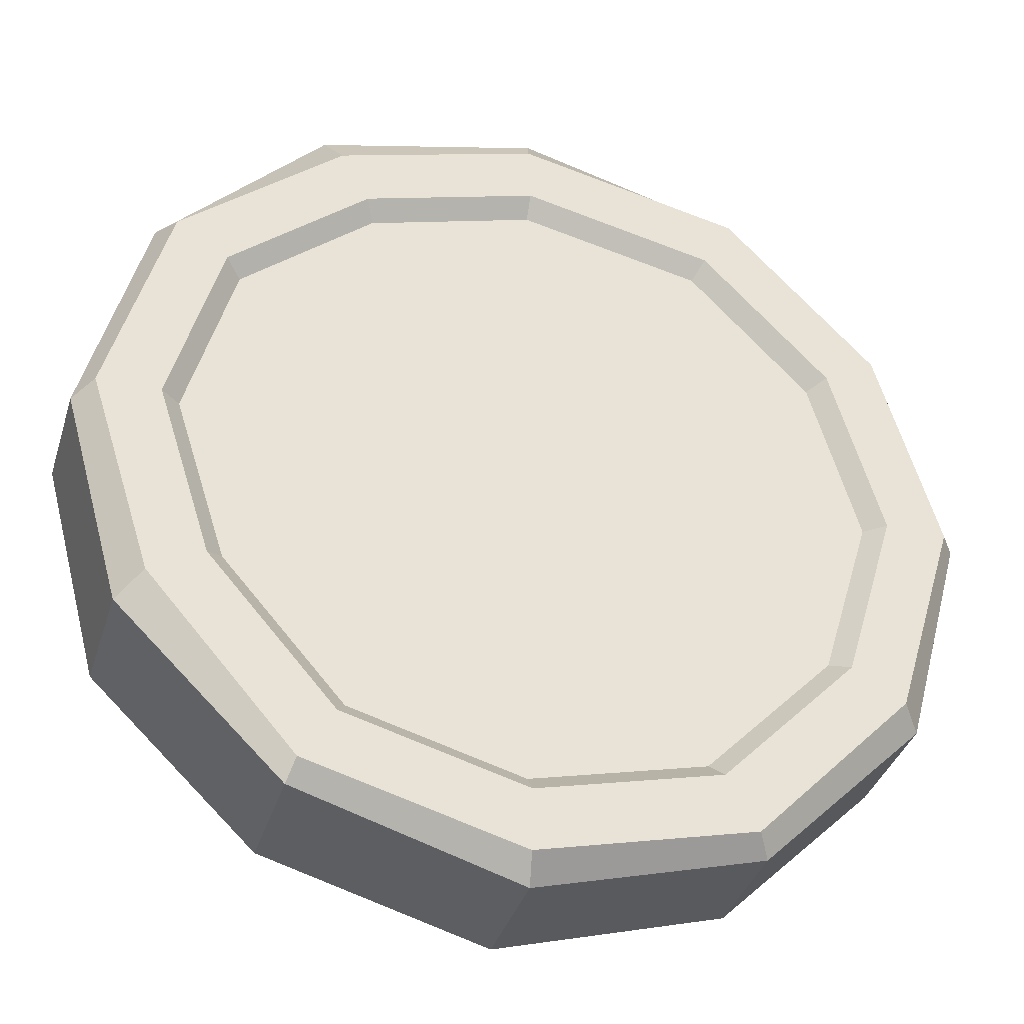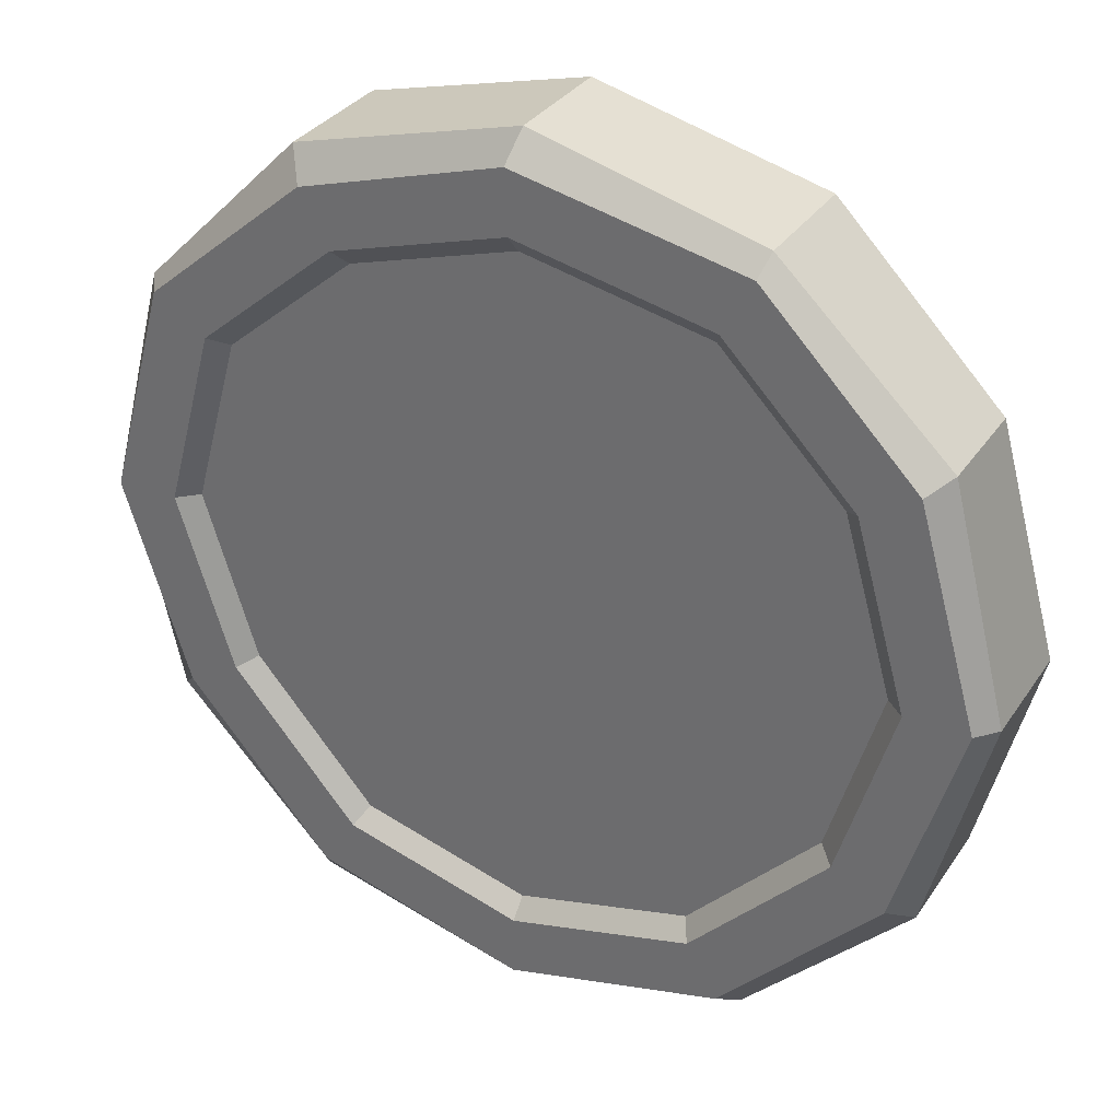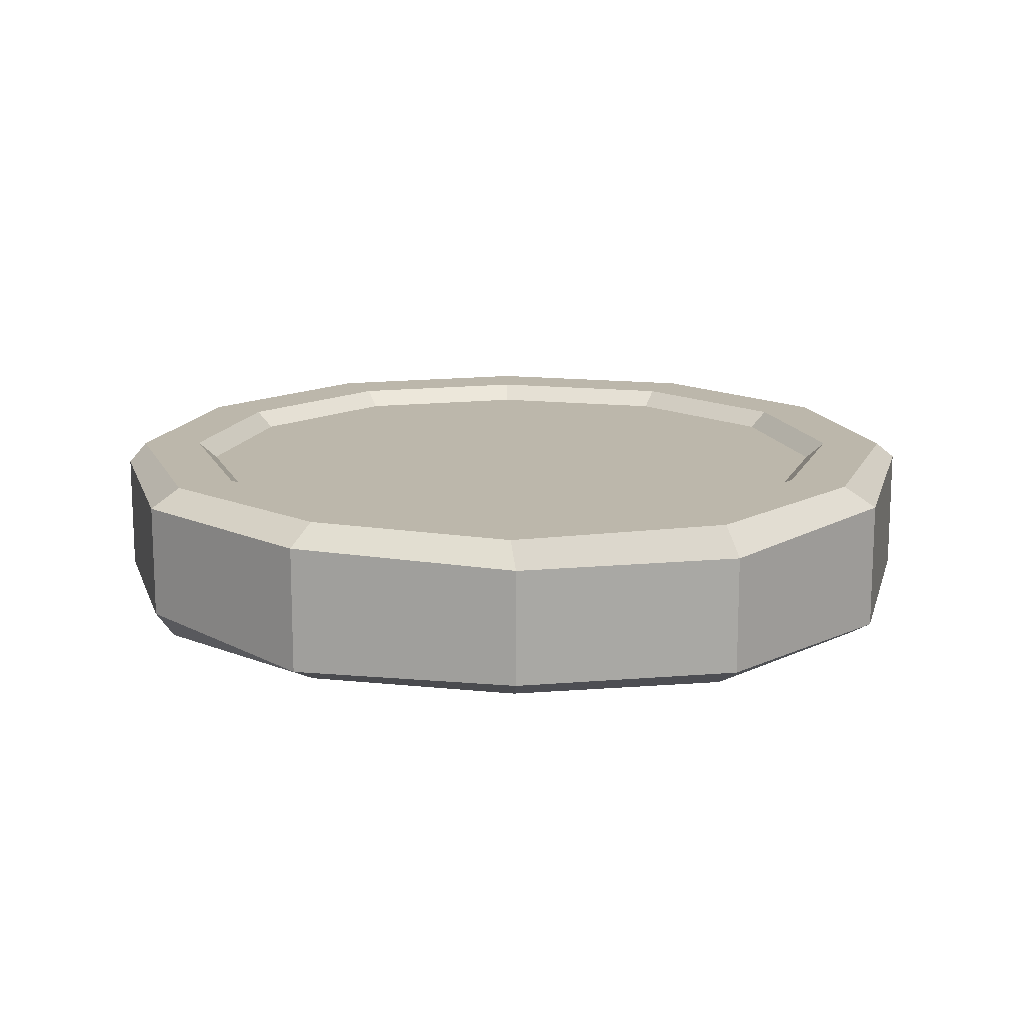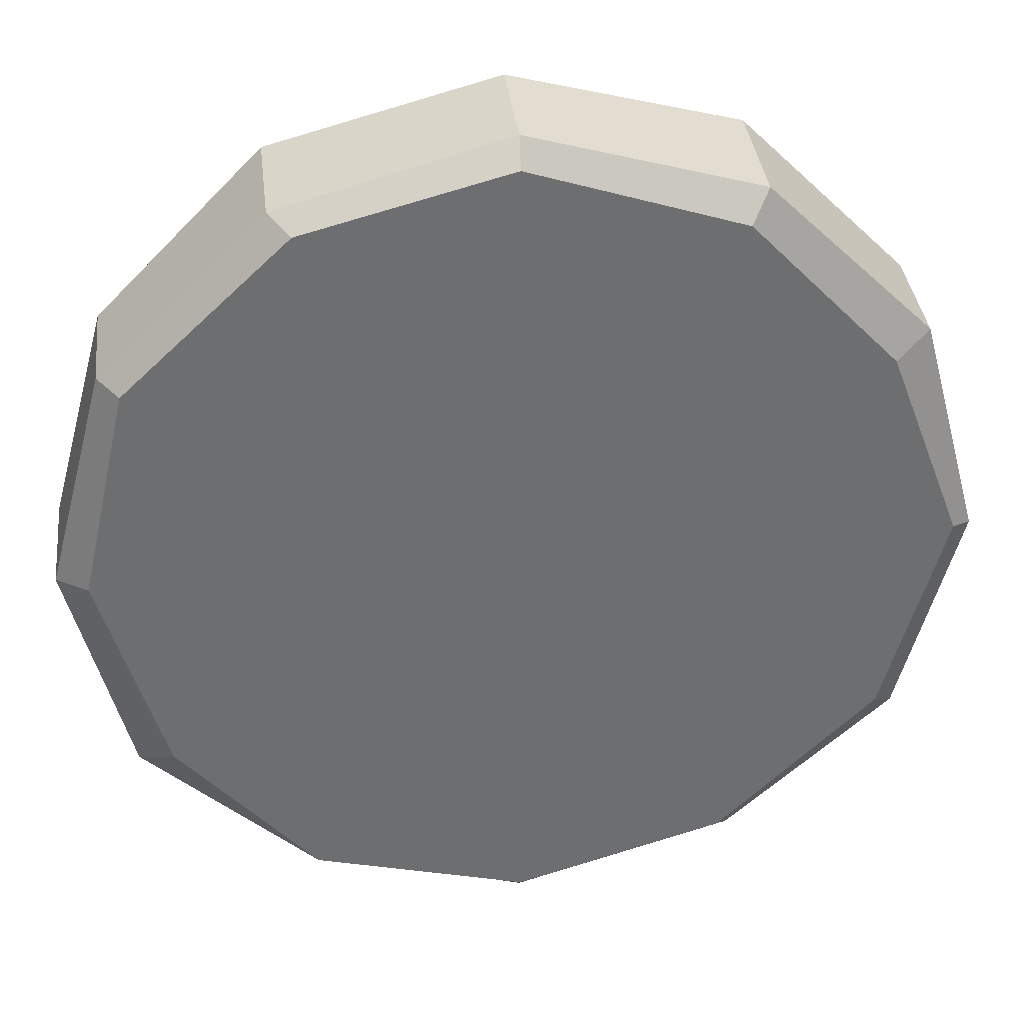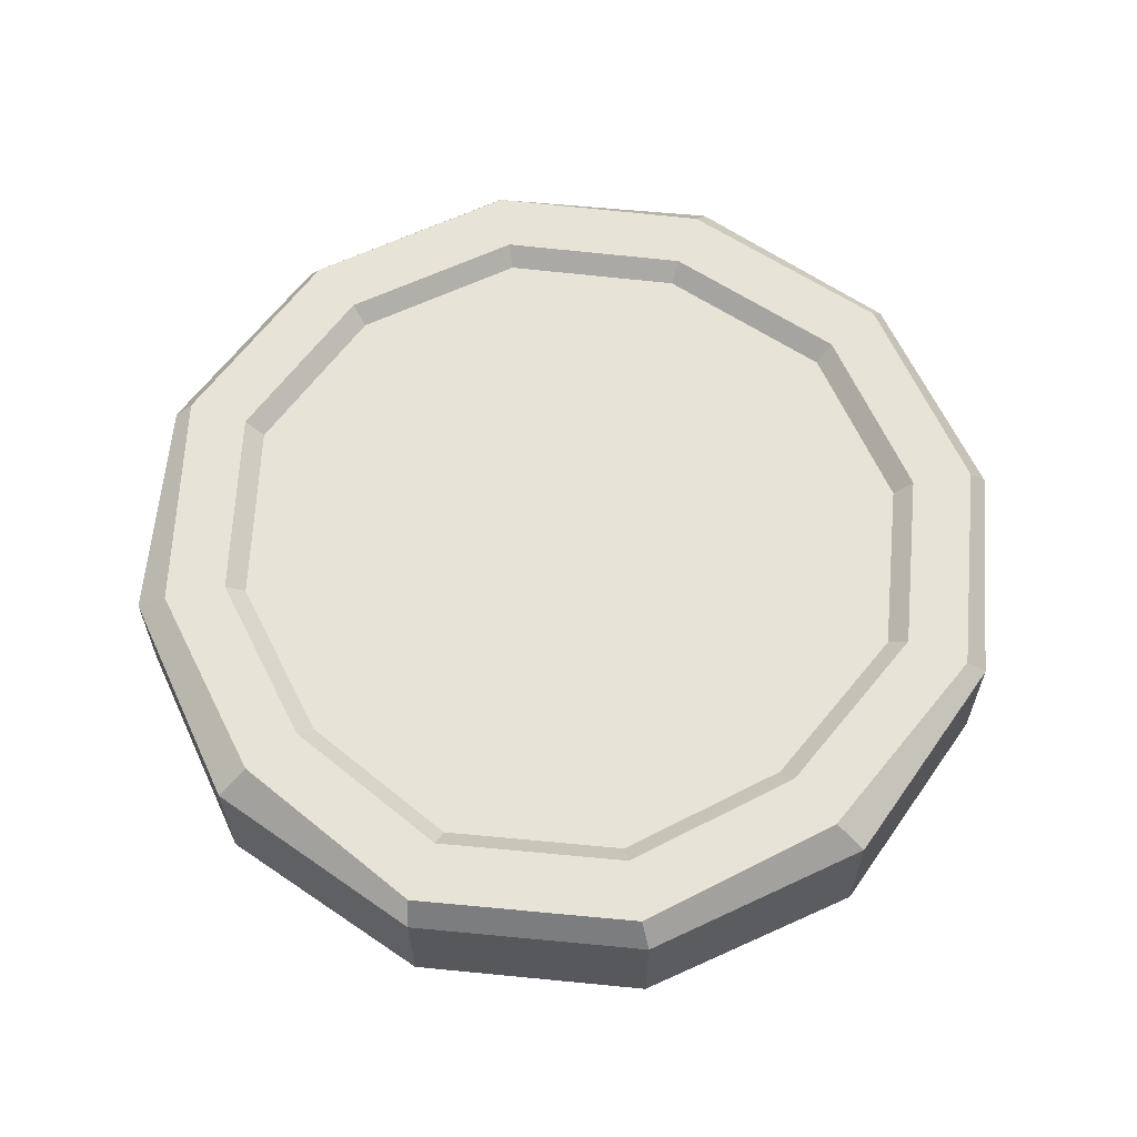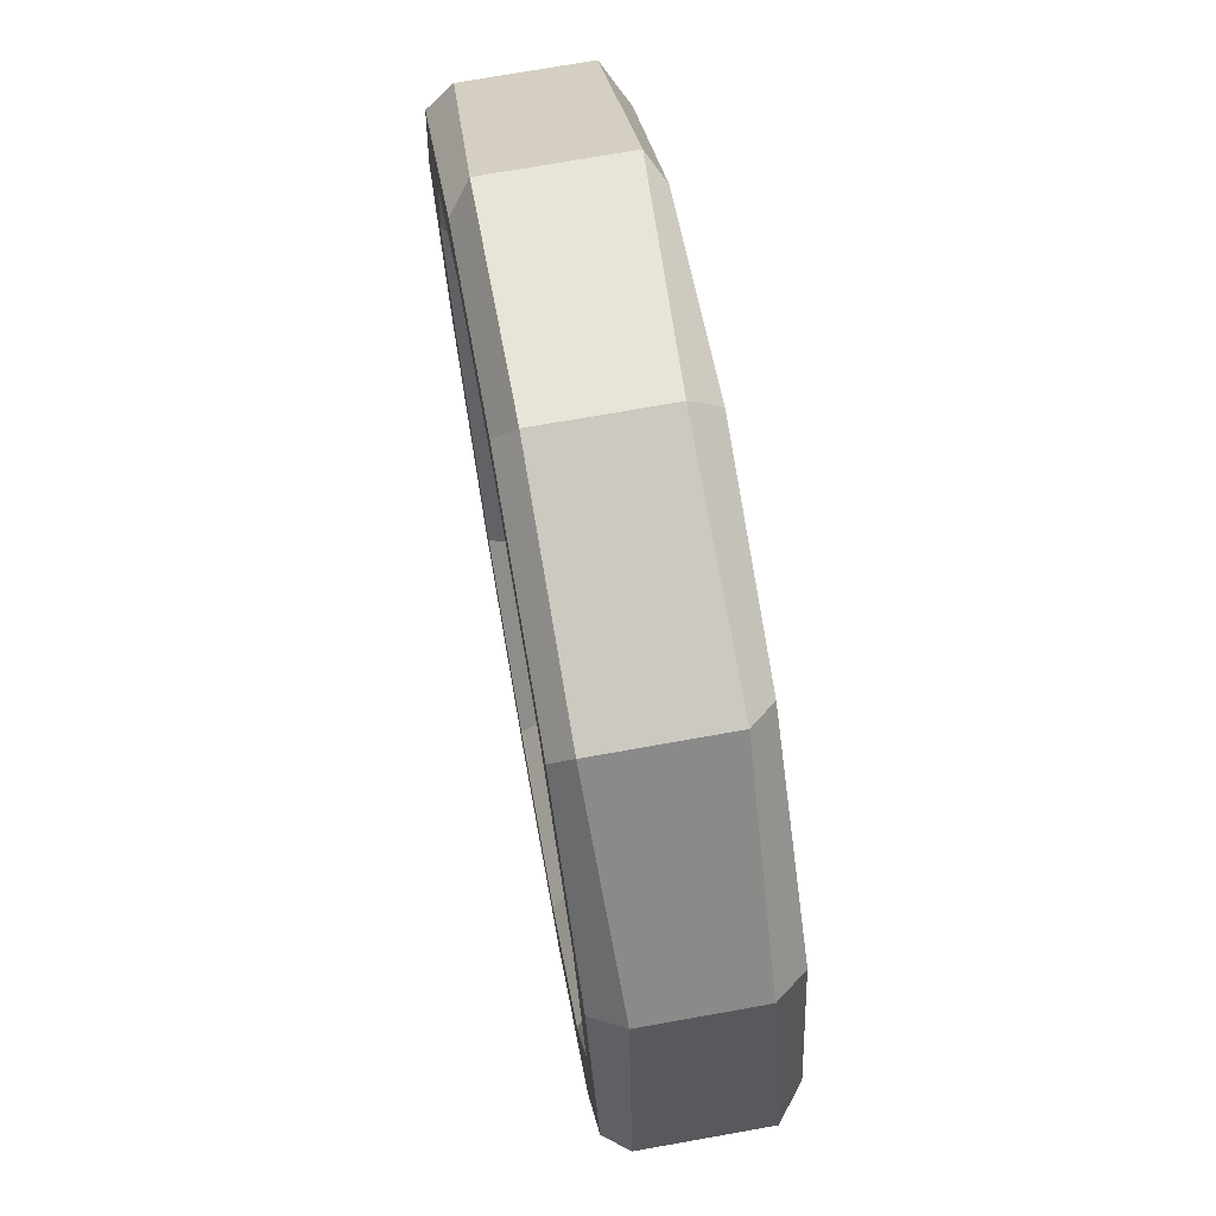
<metadata>
{"format":"obj","ext":"obj","renderer":"f3d","projection":"perspective","resolution":1024,"background":"white","views":[{"elev":-36.8,"azim":-16.6,"up":"+Y"},{"elev":32.2,"azim":28.4,"up":"+Y"},{"elev":14.5,"azim":-120.5,"up":"+Z"},{"elev":36.3,"azim":173.3,"up":"+Y"},{"elev":61.8,"azim":-99.9,"up":"+Z"},{"elev":72.5,"azim":79.9,"up":"+Y"}]}
</metadata>
<code>
v -18.85 10.98 -8
v -11.04 19.22 -8
v 0.1043 22.9 -8
v 10.89 20.07 -8
v 19.64 11.75 -8
v 22.28 0.1881 -8
v 18.89 -11.5 -8
v 11.47 -20.07 -8
v 0.04754 -23.13 -8
v -11.27 -19.73 -8
v -19.7 -11.31 -8
v -22.9 0.3494 -8
v 19.87 11.45 0.9034
v 11.75 19.81 0.9034
v -0.3634 22.41 0.9034
v -11.17 19.16 0.9034
v -19.84 11.77 0.9034
v -23.02 0.2254 0.9034
v -19.54 -10.71 0.9034
v -11.68 -19.73 0.9034
v -0.3488 -22.86 0.9034
v 11.2 -20.02 0.9034
v 19.69 -11.19 0.9034
v 23.08 0.0782 0.9034
v 0 0 -8
v 20.78 12 -0.687
v 20.78 12 -6.49
v 24 0 -6.667
v 24 0 -0.3104
v 20.78 -12 -7.234
v 20.78 -12 -0.4524
v 12 -20.78 -6.649
v 12 -20.78 -0.4169
v 0 -24 -7.175
v 0 -24 -0.6375
v -12 -20.78 -6.789
v -12 -20.78 0.02165
v -20.78 -12 -7.252
v -20.78 -12 -0.2226
v -24 0 -7.193
v -24 0 -0.7612
v -20.78 12 -6.799
v -20.78 12 -0.4999
v -12 20.78 -7.08
v -12 20.78 -0.1626
v 0 24 -6.507
v 0 24 -0.2068
v 12 20.78 -6.739
v 12 20.78 -0.2155
v -17.02 9.975 0.9034
v -19.68 0.2913 0.9034
v -16.69 -9.108 0.9034
v -9.903 -16.9 0.9034
v -0.3015 -19.56 0.9034
v 9.53 -17.14 0.9034
v 16.84 -9.53 0.9034
v 19.74 0.1077 0.9034
v 17.01 9.798 0.9034
v 10.13 16.88 0.9034
v -0.2302 19.11 0.9034
v -9.601 16.29 0.9034
v -16.14 9.413 0
v -18.64 0.3119 0
v 0 1e-06 0
v -15.8 -8.608 0
v -9.346 -16.02 0
v -0.2868 -18.52 0
v 9.01 -16.23 0
v 15.96 -9.011 0
v 18.7 0.1169 0
v 16.12 9.283 0
v 9.625 15.97 0
v -0.1885 18.08 0
v -9.112 15.39 0
f 62 63 64
f 63 65 64
f 65 66 64
f 66 67 64
f 67 68 64
f 68 69 64
f 69 70 64
f 70 71 64
f 71 72 64
f 72 73 64
f 73 74 64
f 74 62 64
f 1 2 25
f 2 3 25
f 3 4 25
f 4 5 25
f 5 6 25
f 6 7 25
f 7 8 25
f 8 9 25
f 9 10 25
f 10 11 25
f 11 12 25
f 12 1 25
f 26 27 48 49
f 27 26 29 28
f 28 29 31 30
f 30 31 33 32
f 32 33 35 34
f 34 35 37 36
f 36 37 39 38
f 38 39 41 40
f 40 41 43 42
f 42 43 45 44
f 44 45 47 46
f 46 47 49 48
f 48 27 5 4
f 46 48 4 3
f 44 46 3 2
f 42 44 2 1
f 40 42 1 12
f 38 40 12 11
f 36 38 11 10
f 34 36 10 9
f 32 34 9 8
f 30 32 8 7
f 28 30 7 6
f 27 28 6 5
f 13 24 29 26
f 24 23 31 29
f 23 22 33 31
f 22 21 35 33
f 21 20 37 35
f 20 19 39 37
f 19 18 41 39
f 18 17 43 41
f 17 16 45 43
f 16 15 47 45
f 15 14 49 47
f 14 13 26 49
f 17 18 51 50
f 18 19 52 51
f 19 20 53 52
f 20 21 54 53
f 21 22 55 54
f 22 23 56 55
f 23 24 57 56
f 24 13 58 57
f 13 14 59 58
f 14 15 60 59
f 15 16 61 60
f 16 17 50 61
f 50 51 63 62
f 51 52 65 63
f 52 53 66 65
f 53 54 67 66
f 54 55 68 67
f 55 56 69 68
f 56 57 70 69
f 57 58 71 70
f 58 59 72 71
f 59 60 73 72
f 60 61 74 73
f 61 50 62 74

</code>
